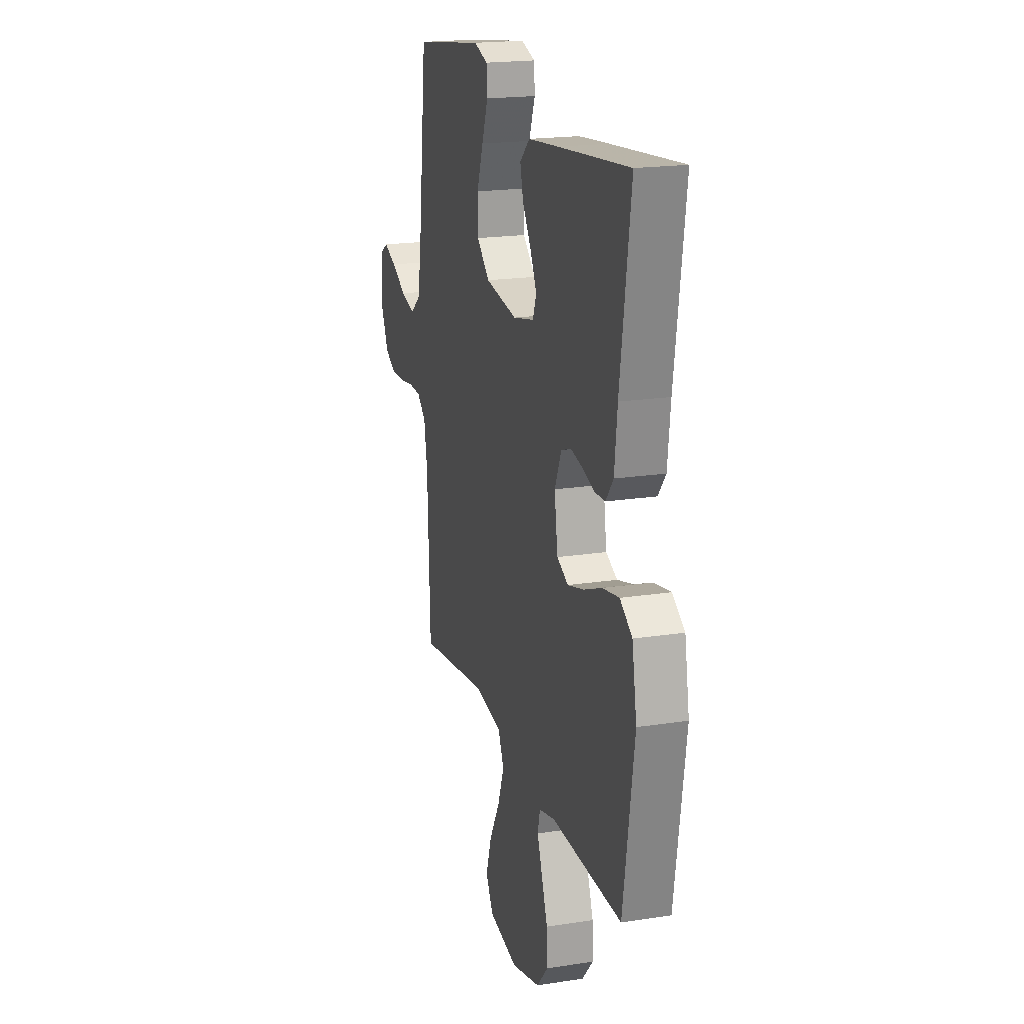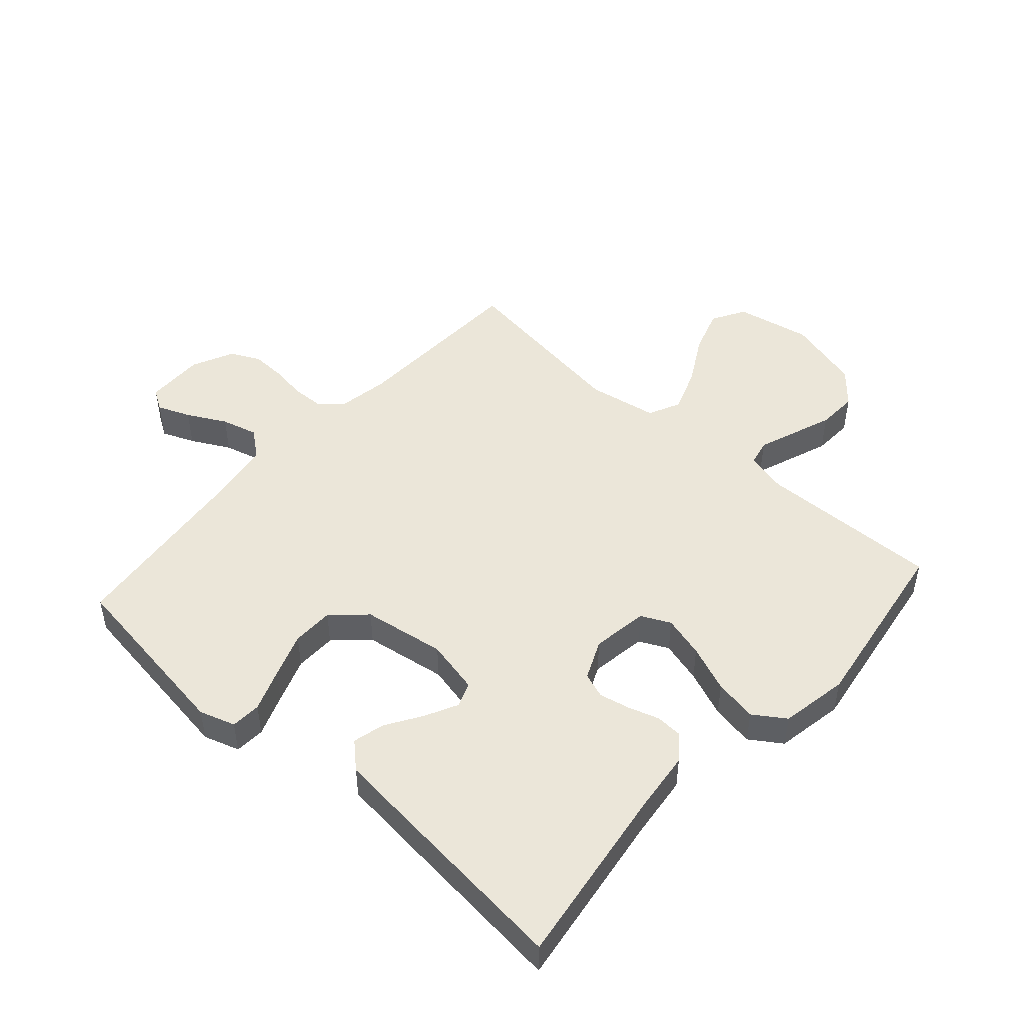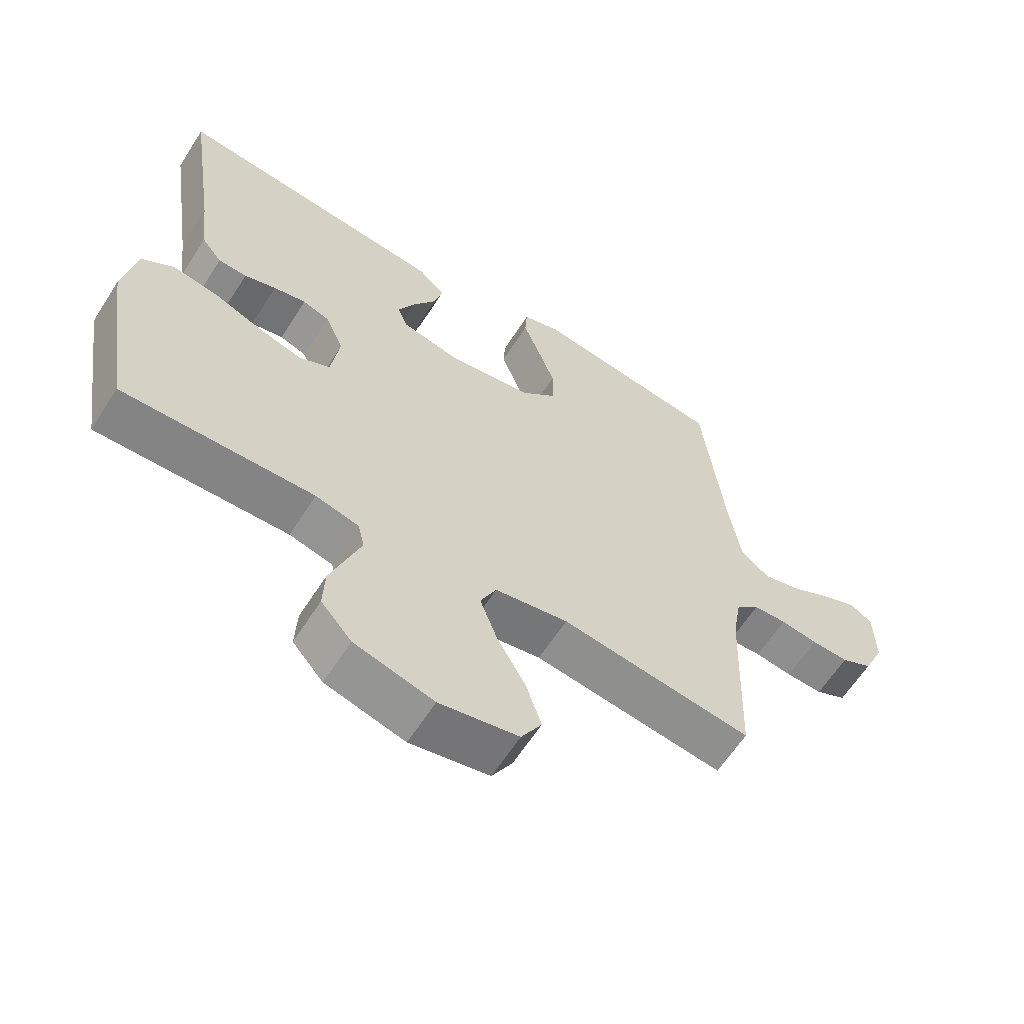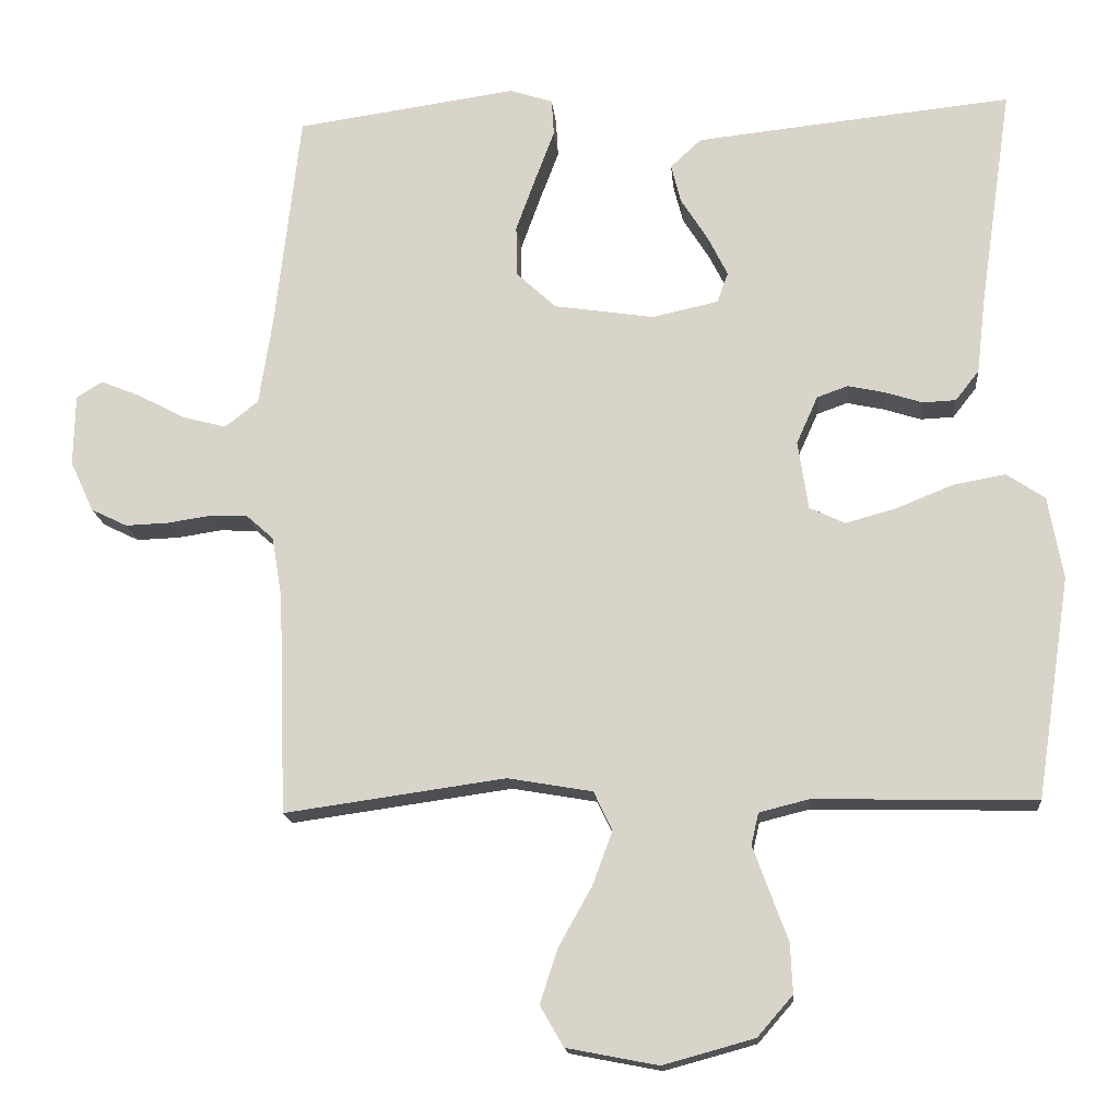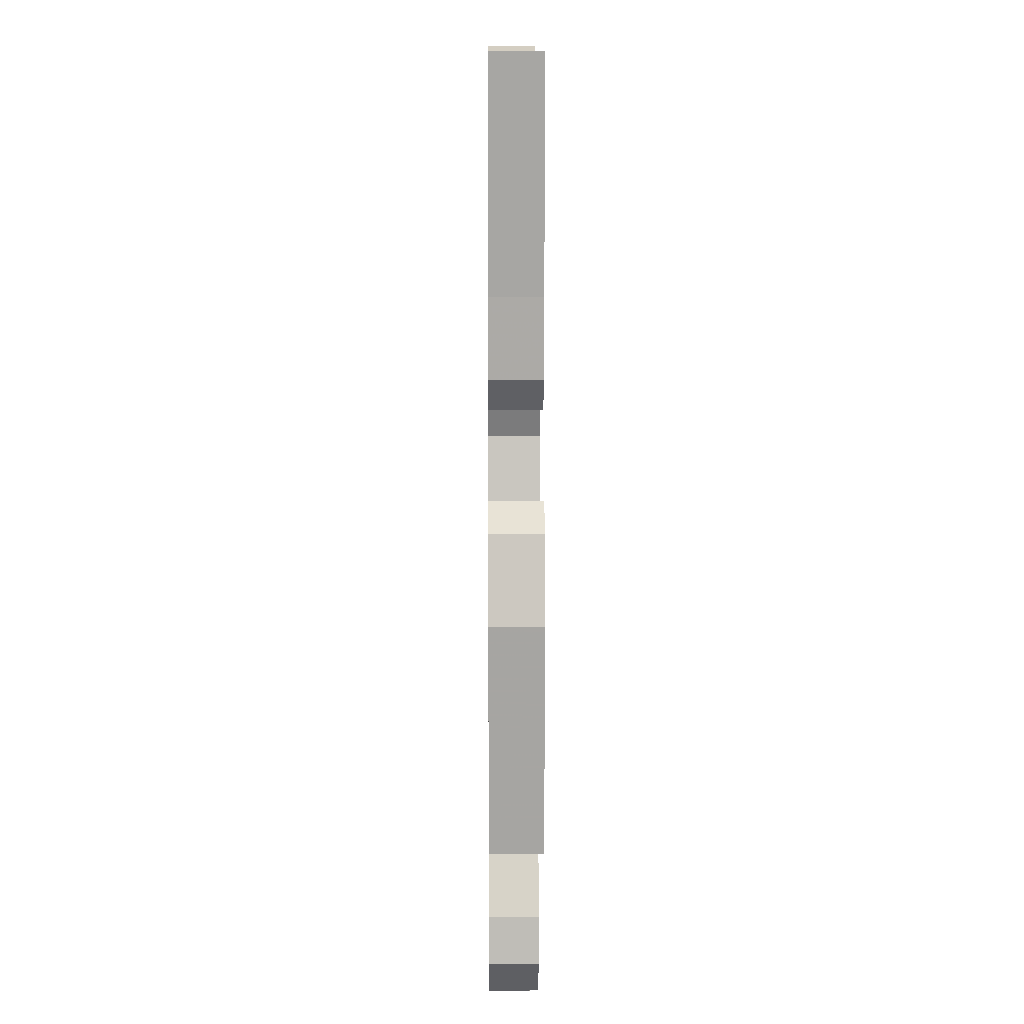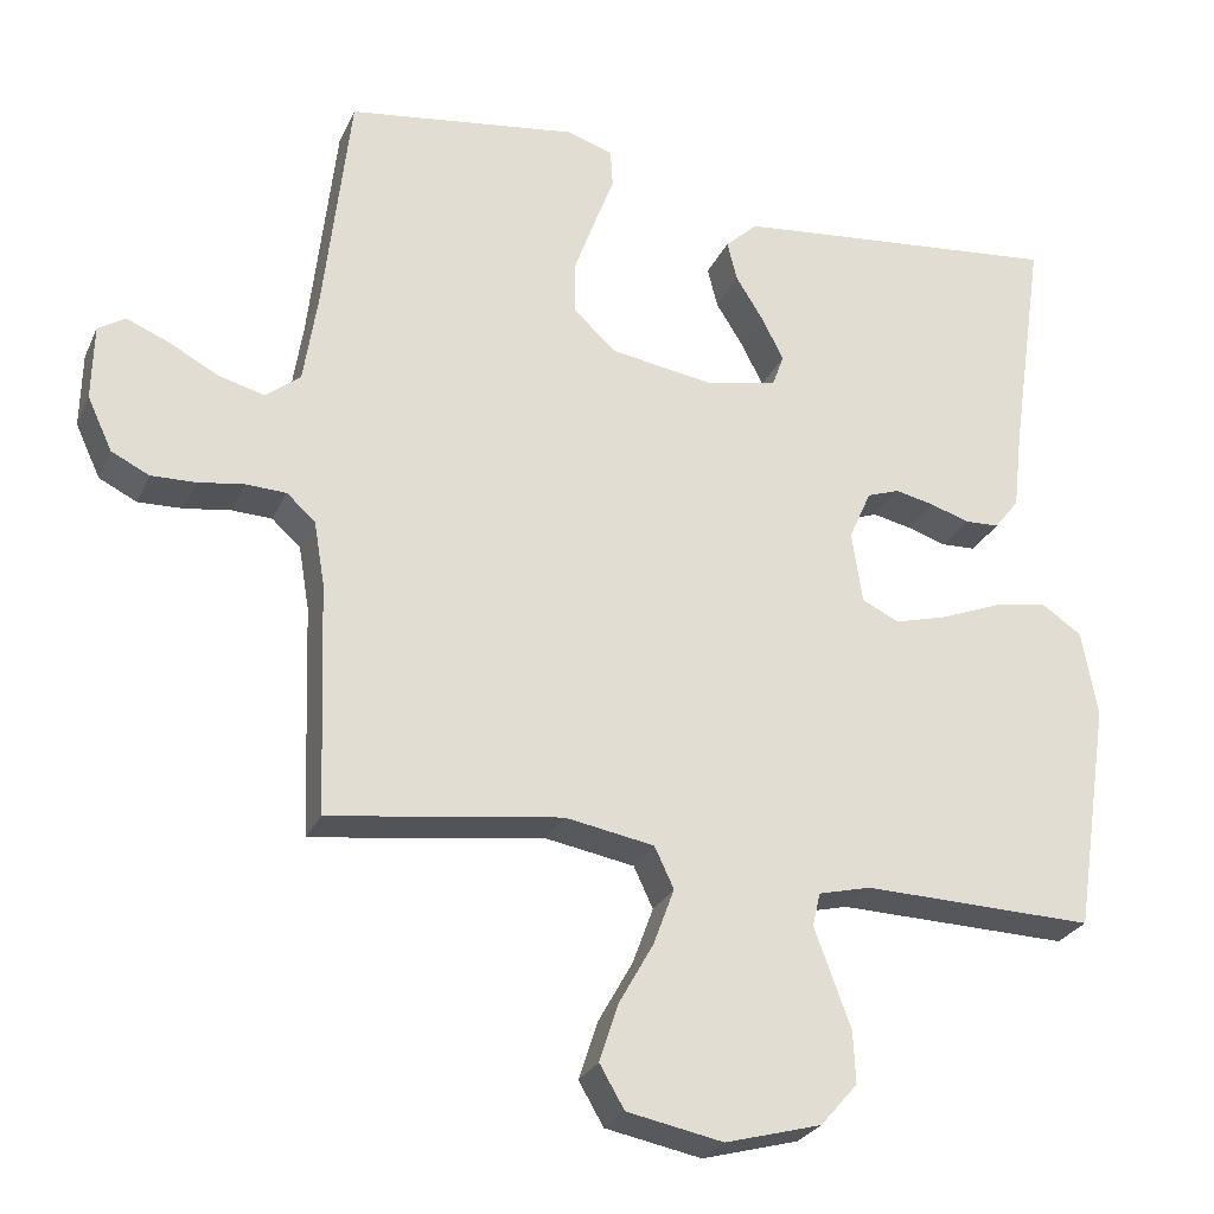
<metadata>
{"format":"obj","ext":"obj","renderer":"f3d","projection":"perspective","resolution":1024,"background":"white","views":[{"elev":19.4,"azim":73.8,"up":"+Z"},{"elev":48.3,"azim":41.8,"up":"+Y"},{"elev":-62.0,"azim":147.5,"up":"+Z"},{"elev":-16.3,"azim":5.0,"up":"+Z"},{"elev":7.5,"azim":89.5,"up":"+Z"},{"elev":-26.8,"azim":-20.5,"up":"+Z"}]}
</metadata>
<code>
v -0.5 0.07 0.5
v -0.2 0.07 0.543
v -0.141 0.07 0.524
v -0.138 0.07 0.474
v -0.164 0.07 0.405
v -0.191 0.07 0.33
v -0.19 0.07 0.261
v -0.136 0.07 0.211
v 0 0.07 0.19
v 0.09 0.07 0.21
v 0.105 0.07 0.251
v 0.078 0.07 0.305
v 0.041 0.07 0.364
v 0.028 0.07 0.416
v 0.07 0.07 0.455
v 0.2 0.07 0.469
v 0.5 0.07 0.5
v 0.456 0.07 0.2
v 0.444 0.07 0.096
v 0.412 0.07 0.055
v 0.367 0.07 0.053
v 0.317 0.07 0.069
v 0.266 0.07 0.08
v 0.224 0.07 0.065
v 0.195 0.07 0
v 0.209 0.07 -0.093
v 0.257 0.07 -0.116
v 0.326 0.07 -0.097
v 0.403 0.07 -0.066
v 0.474 0.07 -0.053
v 0.526 0.07 -0.088
v 0.546 0.07 -0.2
v 0.5 0.07 -0.5
v 0.2 0.07 -0.493
v 0.132 0.07 -0.51
v 0.122 0.07 -0.553
v 0.144 0.07 -0.613
v 0.169 0.07 -0.681
v 0.172 0.07 -0.748
v 0.124 0.07 -0.803
v 0 0.07 -0.837
v -0.124 0.07 -0.813
v -0.156 0.07 -0.758
v -0.132 0.07 -0.684
v -0.087 0.07 -0.604
v -0.06 0.07 -0.531
v -0.085 0.07 -0.478
v -0.2 0.07 -0.458
v -0.5 0.07 -0.5
v -0.511 0.07 -0.2
v -0.525 0.07 -0.117
v -0.562 0.07 -0.084
v -0.614 0.07 -0.082
v -0.673 0.07 -0.091
v -0.731 0.07 -0.093
v -0.78 0.07 -0.069
v -0.812 0.07 0
v -0.81 0.07 0.097
v -0.775 0.07 0.119
v -0.721 0.07 0.097
v -0.657 0.07 0.063
v -0.597 0.07 0.047
v -0.552 0.07 0.083
v -0.534 0.07 0.2
v -0.5 0 0.5
v -0.2 0 0.543
v -0.141 0 0.524
v -0.138 0 0.474
v -0.164 0 0.405
v -0.191 0 0.33
v -0.19 0 0.261
v -0.136 0 0.211
v 0 0 0.19
v 0.09 0 0.21
v 0.105 0 0.251
v 0.078 0 0.305
v 0.041 0 0.364
v 0.028 0 0.416
v 0.07 0 0.455
v 0.2 0 0.469
v 0.5 0 0.5
v 0.456 0 0.2
v 0.444 0 0.096
v 0.412 0 0.055
v 0.367 0 0.053
v 0.317 0 0.069
v 0.266 0 0.08
v 0.224 0 0.065
v 0.195 0 0
v 0.209 0 -0.093
v 0.257 0 -0.116
v 0.326 0 -0.097
v 0.403 0 -0.066
v 0.474 0 -0.053
v 0.526 0 -0.088
v 0.546 0 -0.2
v 0.5 0 -0.5
v 0.2 0 -0.493
v 0.132 0 -0.51
v 0.122 0 -0.553
v 0.144 0 -0.613
v 0.169 0 -0.681
v 0.172 0 -0.748
v 0.124 0 -0.803
v 0 0 -0.837
v -0.124 0 -0.813
v -0.156 0 -0.758
v -0.132 0 -0.684
v -0.087 0 -0.604
v -0.06 0 -0.531
v -0.085 0 -0.478
v -0.2 0 -0.458
v -0.5 0 -0.5
v -0.511 0 -0.2
v -0.525 0 -0.117
v -0.562 0 -0.084
v -0.614 0 -0.082
v -0.673 0 -0.091
v -0.731 0 -0.093
v -0.78 0 -0.069
v -0.812 0 0
v -0.81 0 0.097
v -0.775 0 0.119
v -0.721 0 0.097
v -0.657 0 0.063
v -0.597 0 0.047
v -0.552 0 0.083
v -0.534 0 0.2
f 59 60 61
f 58 59 61
f 57 58 61
f 56 57 61
f 55 56 61
f 54 55 61
f 53 54 61
f 52 53 61 62
f 51 52 62 63
f 48 49 50
f 51 63 64
f 50 51 64
f 48 50 64
f 47 48 64
f 43 44 45
f 42 43 45
f 41 42 45
f 40 41 45
f 39 40 45
f 38 39 45
f 37 38 45
f 36 37 45 46
f 35 36 46 47
f 32 33 34
f 31 32 34
f 30 31 34
f 29 30 34
f 28 29 34
f 34 35 47
f 28 34 47
f 27 28 47
f 20 21 22
f 19 20 22
f 18 19 22
f 18 22 23
f 17 18 23
f 16 17 23
f 15 16 23
f 14 15 23
f 13 14 23
f 12 13 23
f 11 12 23 24
f 3 4 5
f 2 3 5
f 1 2 5
f 64 1 5
f 64 5 6
f 26 27 47 64
f 25 26 64
f 10 11 24 25
f 9 10 25
f 8 9 25 64
f 7 8 64
f 6 7 64
f 125 124 123
f 125 123 122
f 125 122 121
f 125 121 120
f 125 120 119
f 125 119 118
f 125 118 117
f 126 125 117 116
f 127 126 116 115
f 114 113 112
f 128 127 115
f 128 115 114
f 128 114 112
f 128 112 111
f 109 108 107
f 109 107 106
f 109 106 105
f 109 105 104
f 109 104 103
f 109 103 102
f 109 102 101
f 110 109 101 100
f 111 110 100 99
f 98 97 96
f 98 96 95
f 98 95 94
f 98 94 93
f 98 93 92
f 111 99 98
f 111 98 92
f 111 92 91
f 86 85 84
f 86 84 83
f 86 83 82
f 87 86 82
f 87 82 81
f 87 81 80
f 87 80 79
f 87 79 78
f 87 78 77
f 87 77 76
f 88 87 76 75
f 69 68 67
f 69 67 66
f 69 66 65
f 69 65 128
f 70 69 128
f 128 111 91 90
f 128 90 89
f 89 88 75 74
f 89 74 73
f 128 89 73 72
f 128 72 71
f 128 71 70
f 1 65 66 2
f 2 66 67 3
f 3 67 68 4
f 4 68 69 5
f 5 69 70 6
f 6 70 71 7
f 7 71 72 8
f 8 72 73 9
f 9 73 74 10
f 10 74 75 11
f 11 75 76 12
f 12 76 77 13
f 13 77 78 14
f 14 78 79 15
f 15 79 80 16
f 16 80 81 17
f 17 81 82 18
f 18 82 83 19
f 19 83 84 20
f 20 84 85 21
f 21 85 86 22
f 22 86 87 23
f 23 87 88 24
f 24 88 89 25
f 25 89 90 26
f 26 90 91 27
f 27 91 92 28
f 28 92 93 29
f 29 93 94 30
f 30 94 95 31
f 31 95 96 32
f 32 96 97 33
f 33 97 98 34
f 34 98 99 35
f 35 99 100 36
f 36 100 101 37
f 37 101 102 38
f 38 102 103 39
f 39 103 104 40
f 40 104 105 41
f 41 105 106 42
f 42 106 107 43
f 43 107 108 44
f 44 108 109 45
f 45 109 110 46
f 46 110 111 47
f 47 111 112 48
f 48 112 113 49
f 49 113 114 50
f 50 114 115 51
f 51 115 116 52
f 52 116 117 53
f 53 117 118 54
f 54 118 119 55
f 55 119 120 56
f 56 120 121 57
f 57 121 122 58
f 58 122 123 59
f 59 123 124 60
f 60 124 125 61
f 61 125 126 62
f 62 126 127 63
f 63 127 128 64
f 64 128 65 1

</code>
